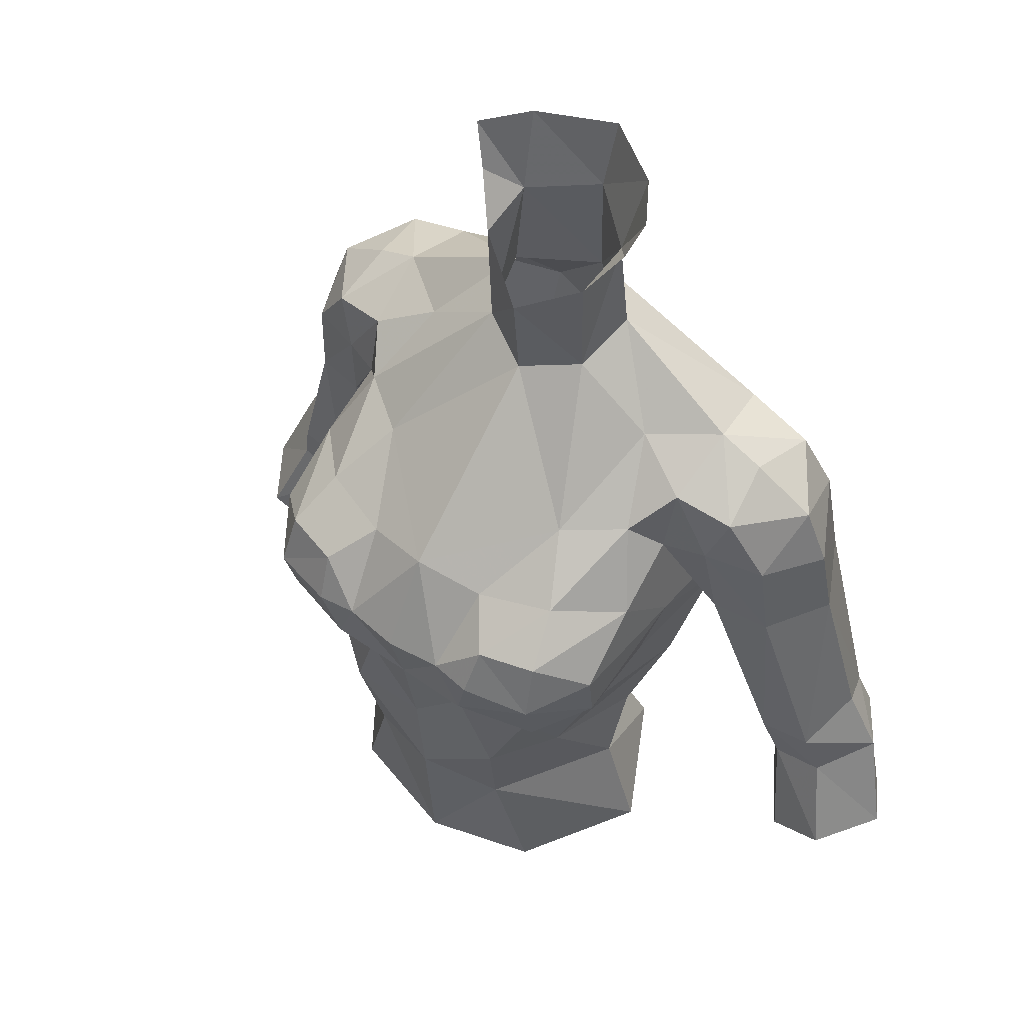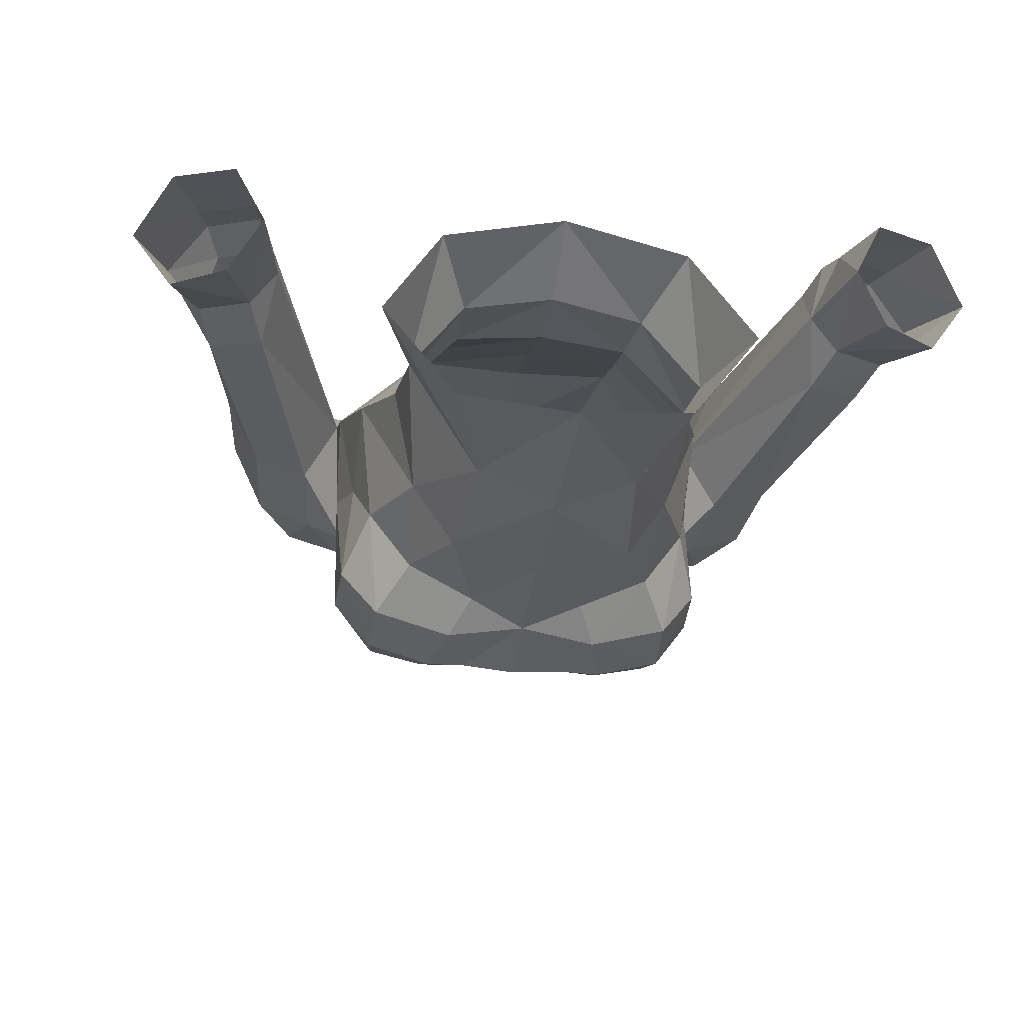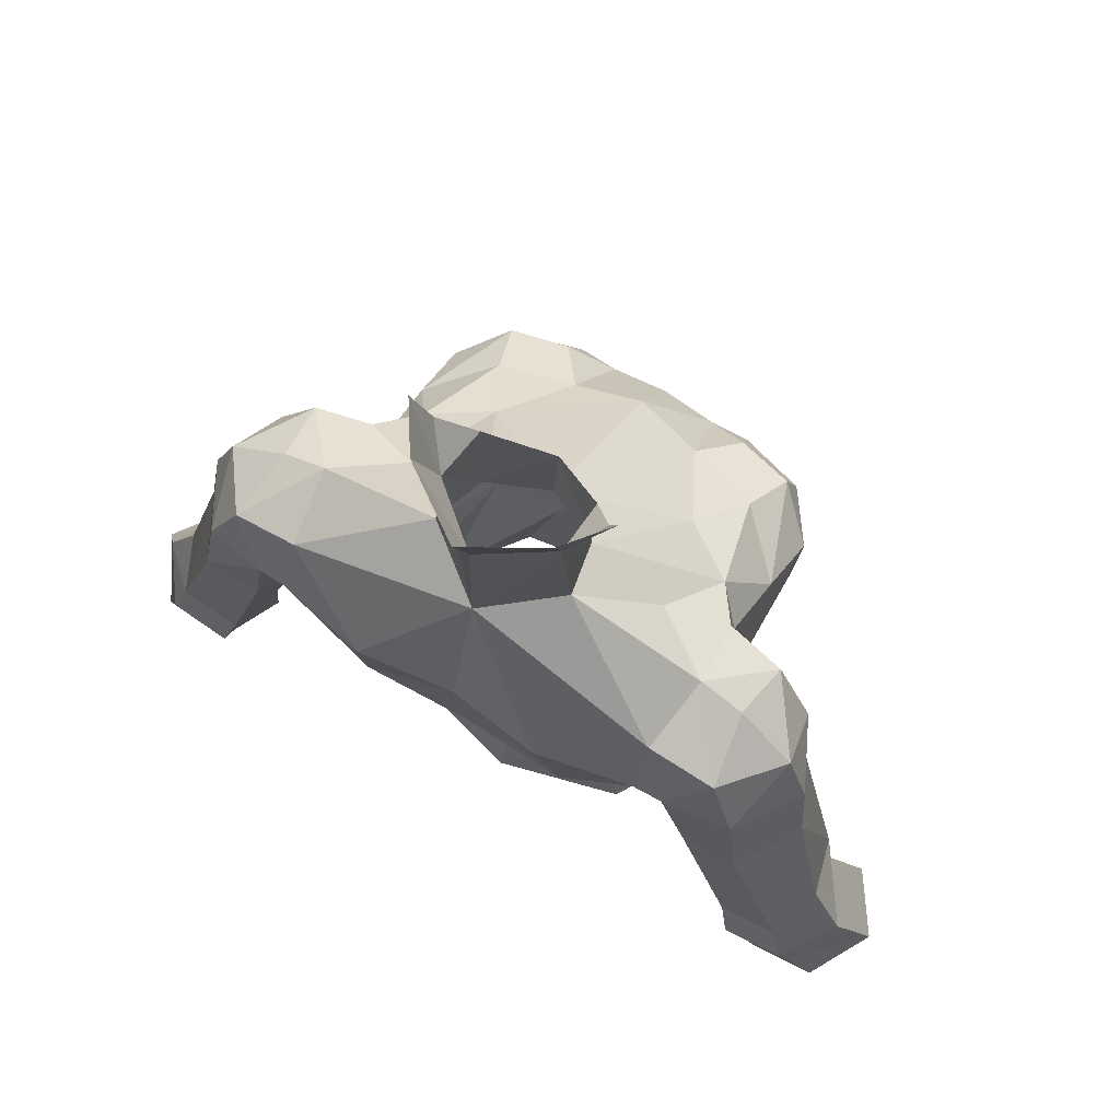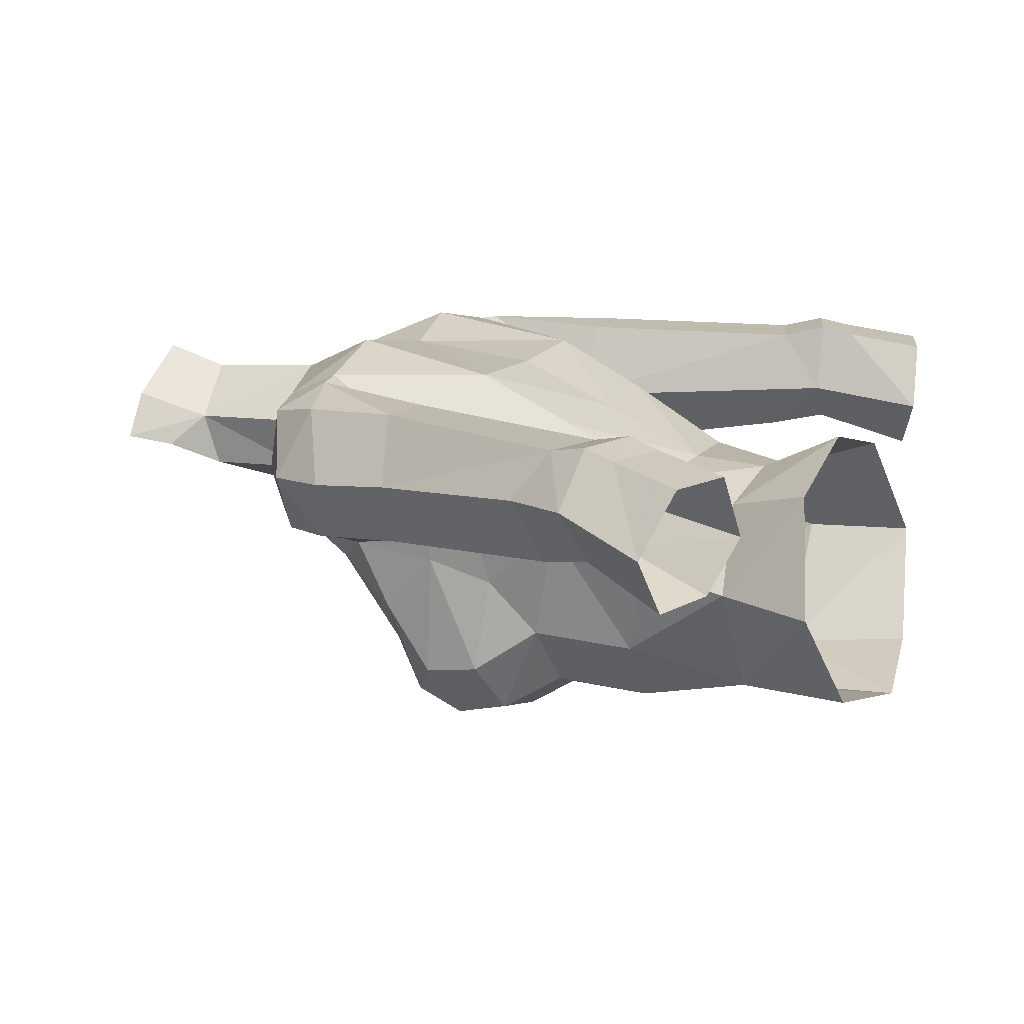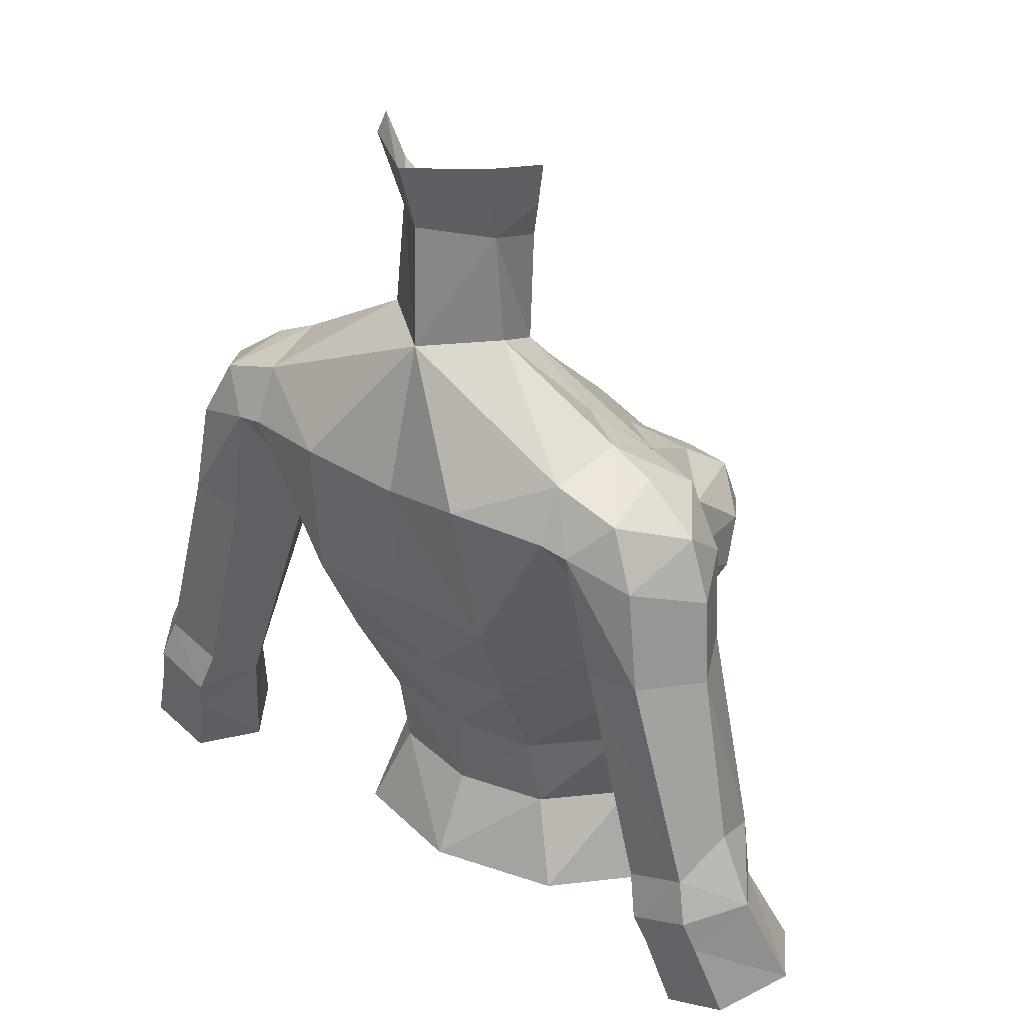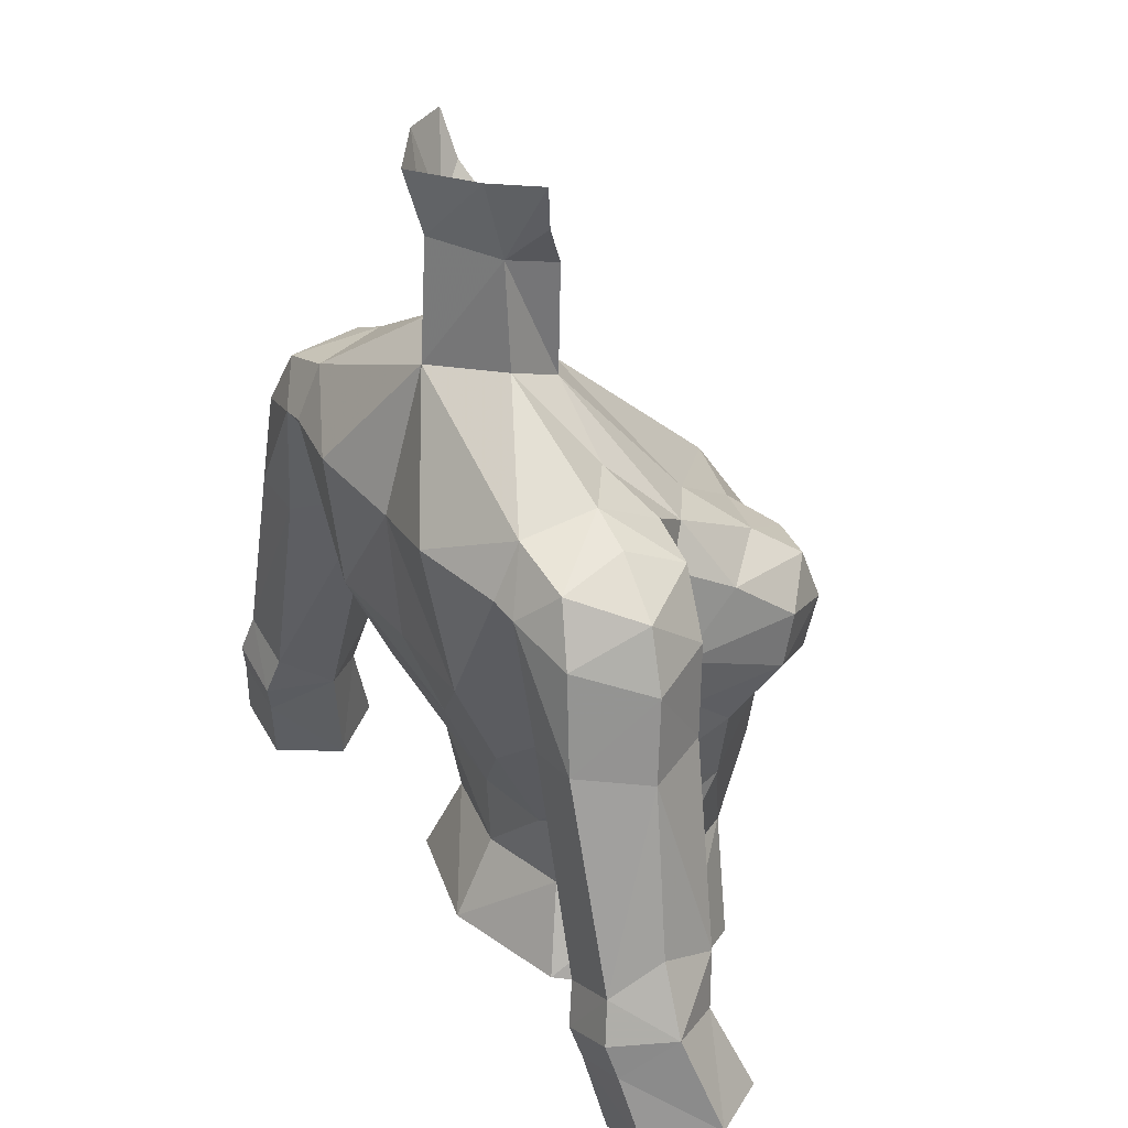
<metadata>
{"format":"obj","ext":"obj","renderer":"f3d","projection":"perspective","resolution":1024,"background":"white","views":[{"elev":53.3,"azim":37.3,"up":"+Z"},{"elev":-29.8,"azim":171.7,"up":"+Y"},{"elev":72.2,"azim":-149.4,"up":"+Z"},{"elev":15.5,"azim":115.0,"up":"+Y"},{"elev":32.1,"azim":-140.9,"up":"+Z"},{"elev":32.8,"azim":-121.7,"up":"+Z"}]}
</metadata>
<code>
g warrior_armour_female_30110
v 4.53 -3.936 63.52
v 4.952 -2.485 64.78
v 5.183 -5.063 65.12
v 3.671 -5.005 68.39
v 1.76 -5.601 68.17
v 2.614 -6.704 67.36
v 4.097 -6.323 67.46
v 3.382 -5.626 63.25
v 4.178 -6.451 64.67
v 2.084 -7.021 64.71
v 1.559 -6.366 63.63
v 5.192 0.4663 71.53
v 3.513 -0.72 71.46
v 5.038 -1.346 70.58
v 4.295 -2.466 69.78
v 2.422 -6.07 60.98
v 2.681 1.803 63.33
v 2.826 3.012 65.92
v 5.395 0.3487 65.46
v 4.921 -0.7885 62.83
v -0.005141 2.102 73.31
v 4.905 2.386 71.13
v 2.443 3.635 69.97
v 4.902 3.068 69.72
v 5.333 -1.914 66.47
v -0.1028 -1.641 74.77
v -0.005124 -1.551 72.48
v 1.474 -0.7759 72.88
v 1.517 -0.9196 75.85
v 1.809 0.7202 73.52
v 1.633 0.5515 76.26
v -0.005129 1.766 63.13
v -0.00513 2.897 65.89
v 2.811 -3.488 69.62
v 5.003 -1.786 68.95
v 5.13 -3.558 67.94
v -0.005131 -5.952 68.55
v -0.005129 -6.383 61.73
v -0.005127 -6.131 58.6
v 2.132 -5.457 58.08
v 5.244 -5.299 66.61
v 3.361 0.6361 56.1
v 2.492 -0.06113 58.43
v 4.007 -2.262 58.13
v 4.998 -2.337 55.44
v 6.571 -1.094 70.27
v 6.35 0.5062 71.01
v 5.192 0.4663 71.53
v 5.038 -1.346 70.58
v 6.651 2.325 70.56
v 4.905 2.386 71.13
v 5.662 3.013 69.58
v 5.424 0.7188 66.43
v 4.902 3.068 69.72
v 5.424 0.7188 66.43
v 2.411 0.4081 60.62
v 4.172 -1.71 60.49
v 1.937 1.142 78.37
v 2.731 -0.07967 78.34
v 0.1015 1.857 76.53
v 0.1564 2.369 78.3
v 4.236 -6.809 66.09
v -0.005141 2.102 73.31
v 3.044 -5.191 54.87
v 3.546 -4.356 61.02
v 2.303 -0.3033 77.1
v 7.827 -0.6952 66.27
v 8.76 1.07 66.14
v 8.485 0.8243 68.33
v 6.287 2.813 66.24
v 7.787 2.827 66.42
v 7.391 2.648 69.04
v 7.878 0.714 69.92
v 7.596 -0.8893 68.71
v 6.079 -1.377 68.88
v 5.424 0.7188 66.43
v 6.343 -1.029 66.46
v 5.003 -1.786 68.95
v -0.005132 3.211 69.48
v 1.454 -7.158 66.31
v -0.005129 -5.836 54.33
v -0.005131 1.56 56.21
v -0.005129 0.4654 58.39
v 2.494 -7.247 66.19
v 7.8 2.759 60.38
v 7.653 1.166 59.22
v 9.373 2.764 60.94
v 9.819 1.454 61.85
v 9.767 0.07908 59.72
v 10.73 1.566 60.11
v 9.397 -0.1828 61.13
v 7.972 -0.1718 60.74
v 8.374 0.1456 59.3
v 8.143 3.044 59.27
v 9.717 3.026 59.84
v 7.653 1.166 59.22
v 8.166 0.7445 56.23
v 9.052 -0.6261 56.77
v 11.64 0.8607 57.62
v 10.69 2.495 57.01
v 9.991 2.825 58.97
v 10.54 -0.7693 57.45
v 8.421 2.834 58.41
v 9.006 2.489 56.41
v 8.166 0.7445 56.23
v -0.005128 0.5648 60.42
v -0.005129 -7.318 66.25
v -0.005128 -6.829 64.35
v 1.809 0.7202 73.52
v 5.192 0.4663 71.53
v -5.194 -5.063 65.12
v -4.963 -2.485 64.78
v -4.54 -3.936 63.52
v -2.624 -6.704 67.36
v -1.77 -5.601 68.17
v -3.681 -5.005 68.39
v -4.107 -6.323 67.46
v -4.188 -6.451 64.67
v -3.392 -5.626 63.25
v -1.569 -6.366 63.63
v -2.095 -7.021 64.71
v -5.048 -1.346 70.58
v -3.523 -0.72 71.46
v -5.203 0.4663 71.53
v -4.306 -2.466 69.78
v -2.433 -6.07 60.98
v -5.406 0.3487 65.46
v -2.836 3.012 65.92
v -2.691 1.803 63.33
v -4.931 -0.7885 62.83
v -2.453 3.635 69.97
v -4.916 2.386 71.13
v -4.912 3.068 69.72
v -5.344 -1.914 66.47
v -1.484 -0.776 72.88
v -1.606 -0.7632 75.9
v -1.561 0.7115 76.31
v -1.819 0.7202 73.52
v -2.822 -3.488 69.62
v -5.14 -3.558 67.94
v -5.014 -1.786 68.95
v -0.005131 -5.952 68.55
v -2.142 -5.457 58.08
v -5.254 -5.299 66.61
v -4.018 -2.262 58.13
v -2.502 -0.06113 58.43
v -3.371 0.6361 56.1
v -5.009 -2.337 55.44
v -5.203 0.4663 71.53
v -6.361 0.5062 71.01
v -6.581 -1.094 70.27
v -5.048 -1.346 70.58
v -4.916 2.386 71.13
v -6.661 2.325 70.56
v -4.912 3.068 69.72
v -5.434 0.7188 66.43
v -5.672 3.013 69.58
v -5.434 0.7188 66.43
v -2.421 0.4081 60.62
v -4.182 -1.71 60.49
v -2.647 0.1898 78.42
v -1.734 1.326 78.43
v -4.247 -6.809 66.09
v -3.054 -5.191 54.87
v -3.557 -4.356 61.02
v -2.284 -0.07347 77.18
v -8.496 0.8242 68.33
v -8.77 1.07 66.14
v -7.837 -0.6952 66.27
v -6.298 2.813 66.24
v -7.797 2.827 66.42
v -7.402 2.648 69.04
v -7.888 0.7139 69.92
v -7.606 -0.8893 68.71
v -6.089 -1.377 68.88
v -5.014 -1.786 68.95
v -6.353 -1.029 66.46
v -5.434 0.7188 66.43
v -1.465 -7.158 66.31
v -2.504 -7.247 66.19
v -7.811 2.759 60.38
v -7.664 1.166 59.22
v -9.384 2.764 60.94
v -9.829 1.454 61.85
v -9.407 -0.1828 61.13
v -10.74 1.566 60.11
v -9.778 0.07905 59.72
v -8.384 0.1456 59.3
v -7.982 -0.1718 60.74
v -8.154 3.044 59.27
v -9.727 3.026 59.84
v -7.664 1.166 59.22
v -8.176 0.7444 56.23
v -9.062 -0.6261 56.77
v -10 2.825 58.97
v -10.7 2.495 57.01
v -11.65 0.8607 57.62
v -10.55 -0.7694 57.45
v -8.432 2.834 58.41
v -9.017 2.489 56.41
v -8.176 0.7444 56.23
v -5.203 0.4663 71.53
v -1.819 0.7202 73.52
f 1 2 3
f 4 5 6
f 6 7 4
f 8 1 9
f 10 11 8
f 12 13 14
f 14 13 15
f 11 16 8
f 17 18 19
f 19 20 17
f 21 22 23
f 23 24 18
f 19 25 2
f 26 27 28
f 28 29 26
f 28 30 31
f 31 29 28
f 20 2 1
f 32 33 18
f 18 17 32
f 34 13 28
f 25 35 36
f 27 37 34
f 34 28 27
f 16 38 39
f 39 40 16
f 36 4 7
f 7 41 36
f 42 43 44
f 44 45 42
f 46 47 48
f 48 49 46
f 50 51 48
f 48 47 50
f 52 53 54
f 24 55 19
f 56 17 20
f 20 57 56
f 25 19 55
f 55 35 25
f 24 19 18
f 58 59 31
f 58 31 60
f 60 61 58
f 34 4 15
f 36 35 15
f 62 9 3
f 3 41 62
f 63 60 31
f 31 30 63
f 40 64 45
f 45 44 40
f 44 65 40
f 59 66 31
f 67 68 69
f 52 70 53
f 71 70 52
f 52 72 71
f 46 73 47
f 50 47 73
f 74 69 73
f 74 46 75
f 76 77 78
f 23 22 24
f 23 79 21
f 79 23 18
f 5 34 37
f 5 37 80
f 1 8 65
f 40 39 81
f 81 64 40
f 43 42 82
f 82 83 43
f 10 9 62
f 80 10 84
f 11 38 16
f 53 70 85
f 85 86 53
f 70 71 87
f 87 85 70
f 87 71 68
f 68 88 87
f 89 90 91
f 92 93 89
f 89 91 92
f 86 85 94
f 94 85 87
f 87 95 94
f 90 95 87
f 68 67 91
f 91 88 68
f 92 96 93
f 93 96 97
f 97 98 93
f 99 100 101
f 101 90 99
f 76 96 92
f 92 77 76
f 89 102 99
f 99 90 89
f 103 101 100
f 100 104 103
f 103 104 105
f 105 86 103
f 93 98 102
f 102 89 93
f 101 103 94
f 94 95 101
f 90 101 95
f 103 86 94
f 29 31 66
f 83 106 56
f 56 43 83
f 57 65 44
f 62 41 7
f 1 3 9
f 5 80 6
f 10 8 9
f 65 8 16
f 40 65 16
f 14 15 35
f 88 91 90
f 87 88 90
f 79 18 33
f 1 65 20
f 57 44 43
f 43 56 57
f 106 32 17
f 17 56 106
f 20 65 57
f 62 7 6
f 6 84 62
f 6 80 84
f 41 3 25
f 80 37 107
f 38 11 108
f 109 110 22
f 22 21 109
f 30 13 12
f 67 74 75
f 49 78 75
f 92 91 67
f 67 77 92
f 77 67 75
f 78 77 75
f 46 49 75
f 51 52 54
f 73 69 72
f 69 71 72
f 52 50 72
f 50 52 51
f 46 74 73
f 50 73 72
f 74 67 69
f 19 2 20
f 11 10 108
f 108 10 80
f 107 108 80
f 5 4 34
f 4 36 15
f 68 71 69
f 84 10 62
f 36 41 25
f 28 13 30
f 111 112 113
f 114 115 116
f 116 117 114
f 118 113 119
f 119 120 121
f 122 123 124
f 125 123 122
f 119 126 120
f 127 128 129
f 129 130 127
f 131 132 21
f 128 133 131
f 112 134 127
f 135 27 26
f 26 136 135
f 137 138 135
f 135 136 137
f 113 112 130
f 128 33 32
f 32 129 128
f 135 123 125
f 125 139 135
f 140 141 134
f 139 142 27
f 27 135 139
f 39 38 126
f 126 143 39
f 117 116 140
f 140 144 117
f 145 146 147
f 147 148 145
f 149 150 151
f 151 152 149
f 149 153 154
f 154 150 149
f 155 156 157
f 127 158 133
f 130 129 159
f 159 160 130
f 158 127 134
f 134 141 158
f 128 127 133
f 137 161 162
f 60 137 162
f 162 61 60
f 125 116 139
f 125 141 140
f 111 118 163
f 163 144 111
f 137 60 63
f 63 138 137
f 148 164 143
f 143 145 148
f 143 165 145
f 137 166 161
f 167 168 169
f 156 170 157
f 157 170 171
f 171 172 157
f 150 173 151
f 173 150 154
f 173 167 174
f 175 151 174
f 176 177 178
f 133 132 131
f 21 79 131
f 128 131 79
f 142 139 115
f 179 142 115
f 165 119 113
f 81 39 143
f 143 164 81
f 82 147 146
f 146 83 82
f 163 118 121
f 180 121 179
f 126 38 120
f 181 170 156
f 156 182 181
f 183 171 170
f 170 181 183
f 168 171 183
f 183 184 168
f 185 186 187
f 187 188 189
f 189 185 187
f 190 181 182
f 183 181 190
f 190 191 183
f 183 191 186
f 185 169 168
f 168 184 185
f 188 192 189
f 193 192 188
f 188 194 193
f 195 196 197
f 197 186 195
f 189 192 178
f 178 177 189
f 197 198 187
f 187 186 197
f 196 195 199
f 199 200 196
f 201 200 199
f 199 182 201
f 198 194 188
f 188 187 198
f 190 199 195
f 195 191 190
f 191 195 186
f 190 182 199
f 166 137 136
f 159 106 83
f 83 146 159
f 145 165 160
f 117 144 163
f 118 111 113
f 114 179 115
f 118 119 121
f 126 119 165
f 126 165 143
f 141 125 122
f 186 185 184
f 186 184 183
f 33 128 79
f 130 165 113
f 146 145 160
f 160 159 146
f 129 32 106
f 106 159 129
f 160 165 130
f 114 117 163
f 163 180 114
f 180 179 114
f 134 111 144
f 107 142 179
f 108 120 38
f 132 202 203
f 203 21 132
f 124 123 138
f 175 174 169
f 175 176 152
f 169 185 189
f 189 177 169
f 175 169 177
f 175 177 176
f 175 152 151
f 155 157 153
f 172 167 173
f 172 171 167
f 172 154 157
f 153 157 154
f 173 174 151
f 172 173 154
f 167 169 174
f 130 112 127
f 108 121 120
f 179 121 108
f 179 108 107
f 139 116 115
f 125 140 116
f 167 171 168
f 163 121 180
f 134 144 140
f 138 123 135
f 2 25 3
f 111 134 112
f 34 15 13

</code>
